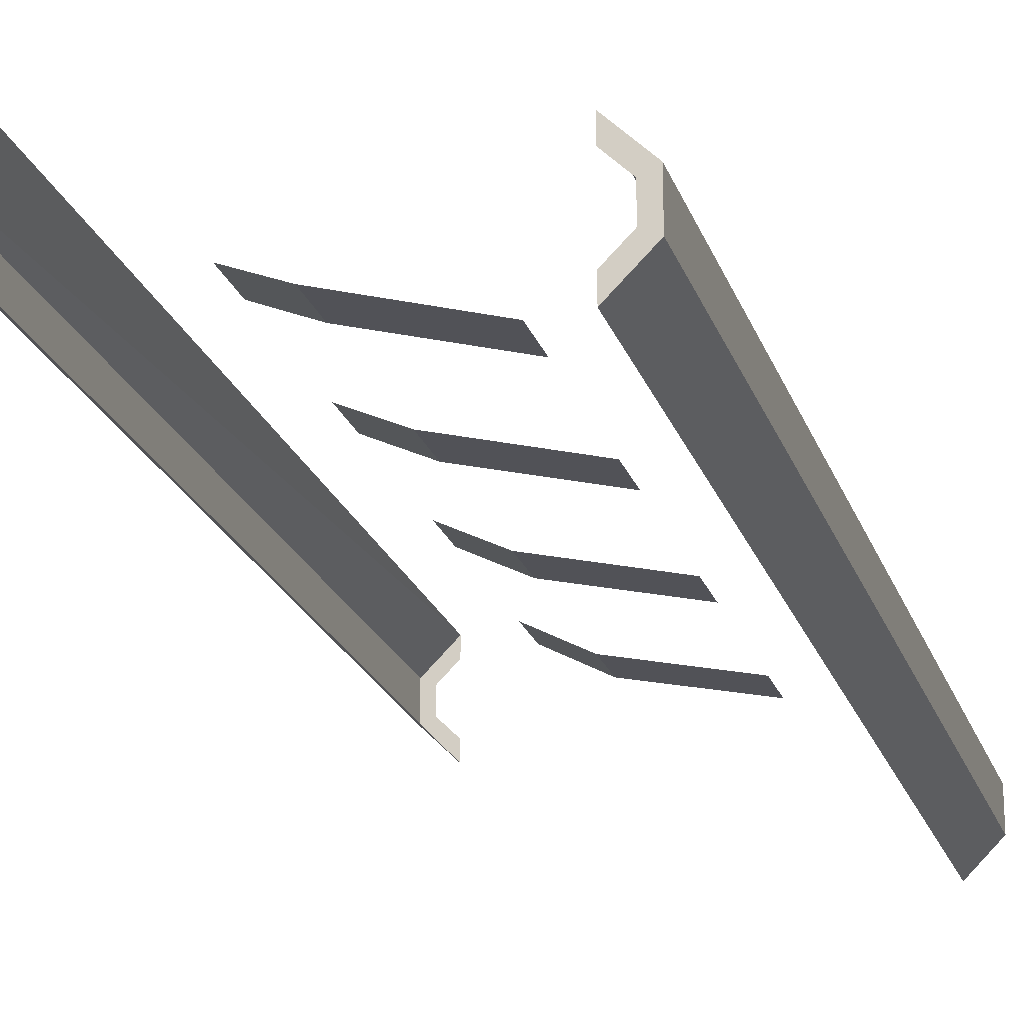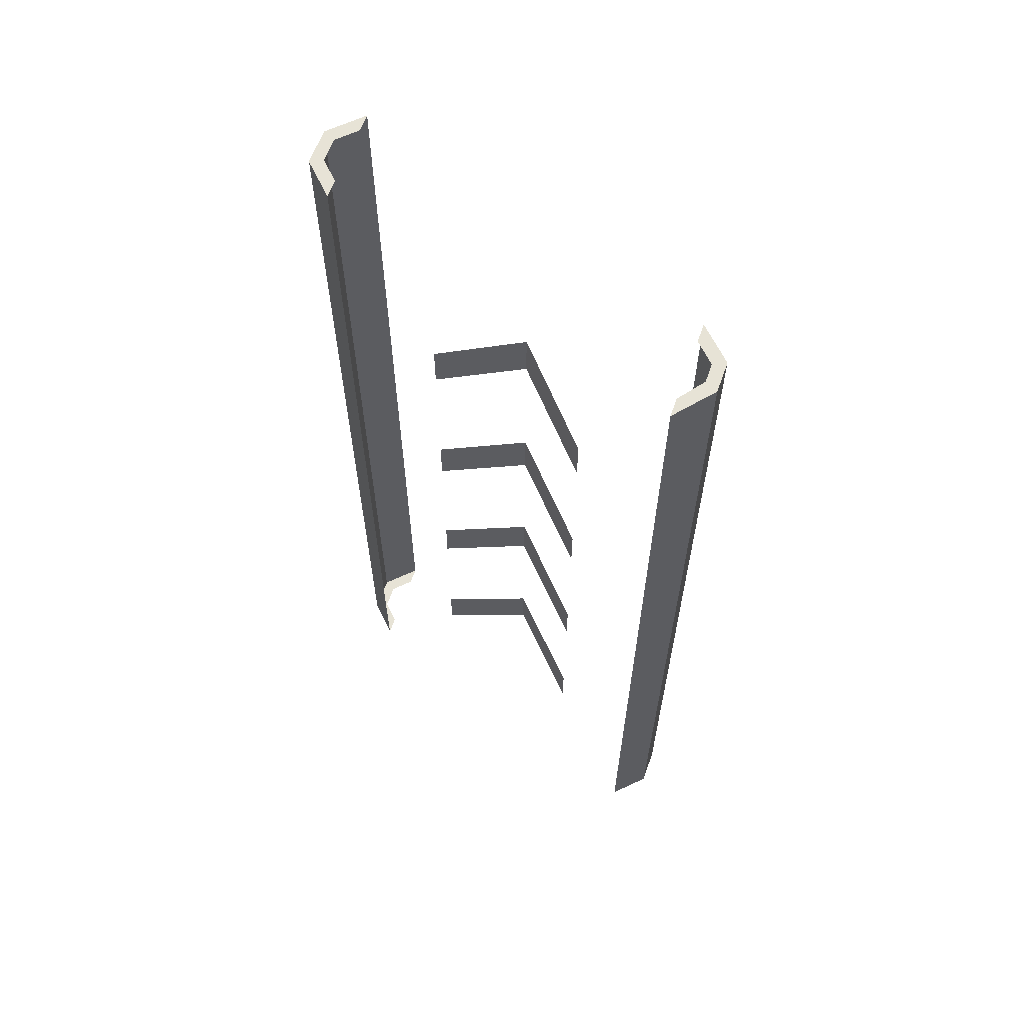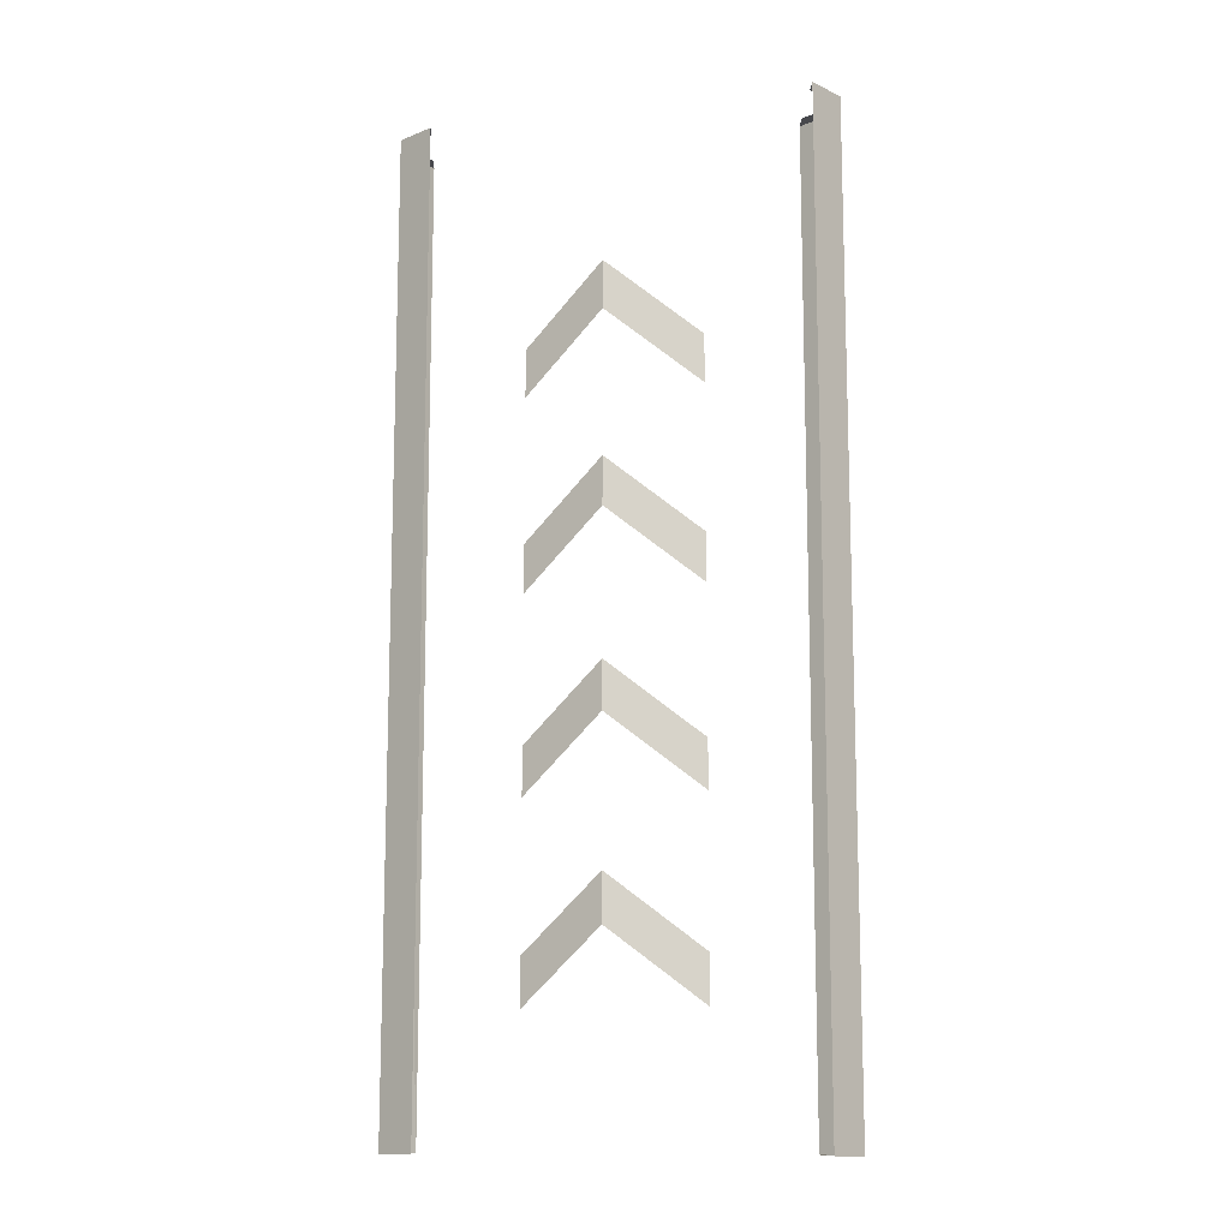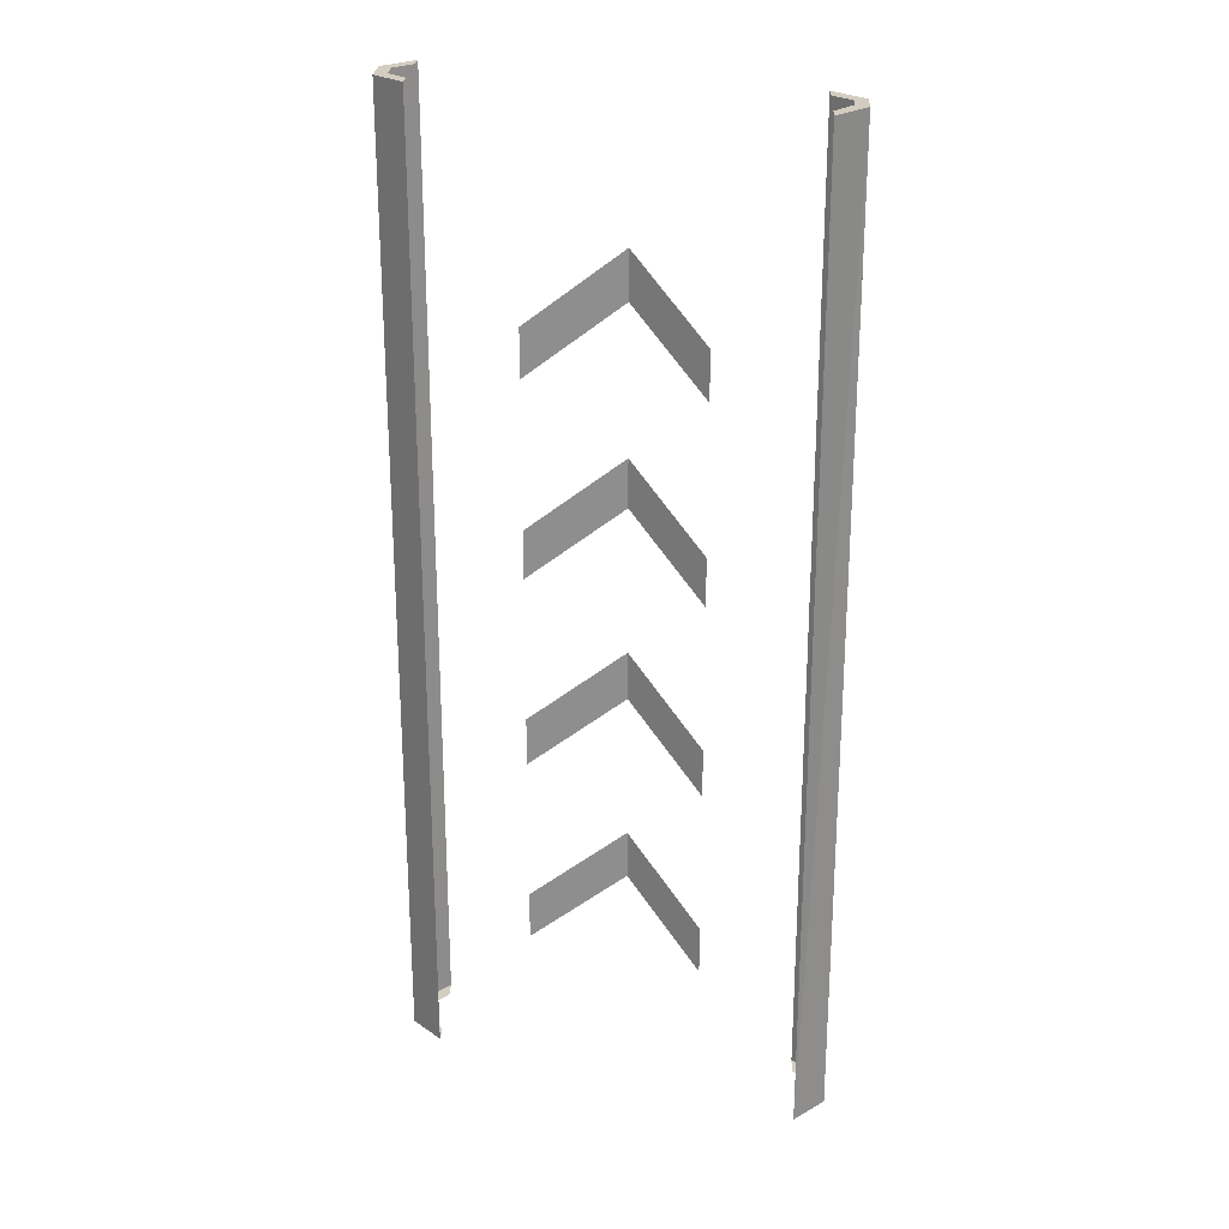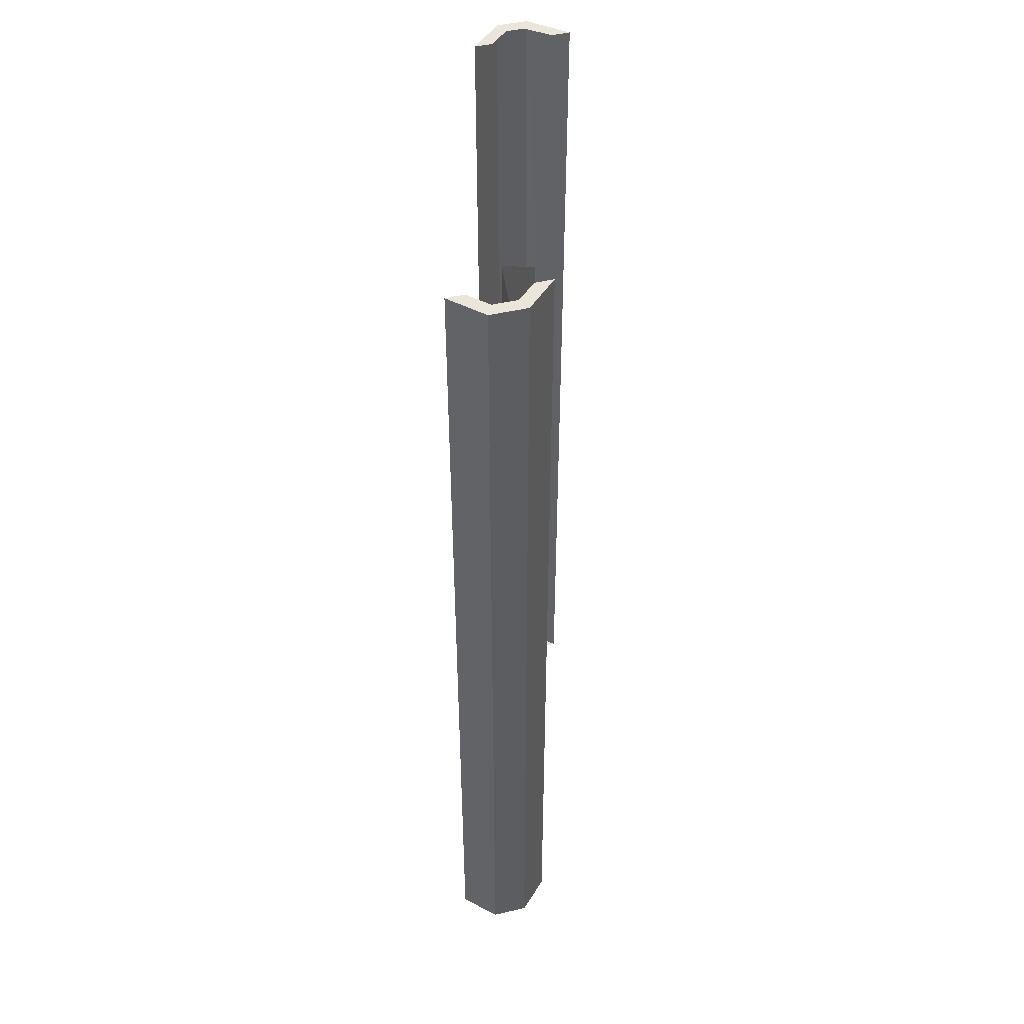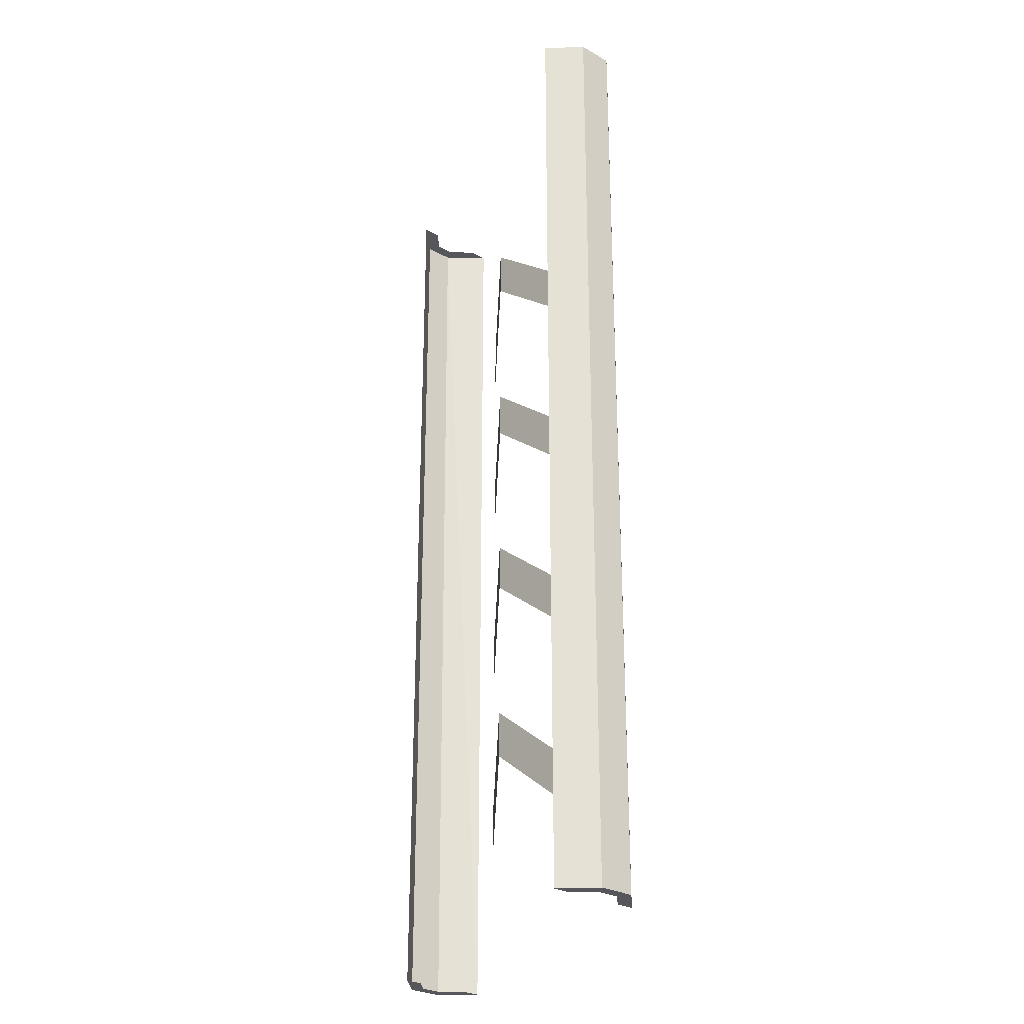
<metadata>
{"format":"obj","ext":"obj","renderer":"f3d","projection":"perspective","resolution":1024,"background":"white","views":[{"elev":-21.4,"azim":16.1,"up":"+Y"},{"elev":62.7,"azim":-160.5,"up":"+Z"},{"elev":-12.5,"azim":-2.4,"up":"+Z"},{"elev":24.6,"azim":-177.1,"up":"+Z"},{"elev":47.4,"azim":75.3,"up":"+Z"},{"elev":-27.4,"azim":48.9,"up":"+Z"}]}
</metadata>
<code>
o UModeler Object
v 0.9219 0.09475 -2.5
v 0.9219 0.0009995 -2.5
v 1.078 0.1572 -2.5
v 1.078 0.3447 -2.5
v 0.9219 0.501 -2.5
v 0.9219 0.4072 -2.5
v 1.016 0.3135 -2.5
v 1.016 0.1885 -2.5
v 1.078 0.3447 2.5
v 0.9219 0.501 2.5
v -0.9219 1.001 -2.5
v -0.9219 1.095 -2.5
v -1.078 0.9385 -2.5
v -1.078 0.751 -2.5
v -0.9219 0.5947 -2.5
v -0.9219 0.6885 -2.5
v -1.016 0.7822 -2.5
v -1.016 0.9072 -2.5
v -1.078 0.9072 2.5
v -0.9219 1.095 2.5
v -1.078 0.751 2.5
v -0.9219 0.5947 2.5
v -0.9219 0.6885 2.5
v -0.9219 1.001 2.5
v -1.016 0.876 2.5
v -1.016 0.7822 2.5
v 0.9219 0.4072 2.5
v 1.078 0.1572 2.5
v 0.9219 0.0009995 2.5
v 0.9219 0.09475 2.5
v 1.016 0.1885 2.5
v 1.016 0.3135 2.5
v -0.06219 0.5095 1.53
v -0.06219 0.5095 1.779
v -0.4353 0.7905 1.405
v -0.4353 0.7905 1.155
v 0.4353 0.5095 1.155
v 0.4353 0.5095 1.405
v -0.06219 0.5095 0.7805
v -0.06219 0.5095 0.5307
v 0.4353 0.5095 0.1561
v 0.4353 0.5095 0.4058
v -0.4353 0.7905 0.4058
v -0.4353 0.7905 0.1561
v -0.06219 0.5095 -0.2185
v -0.06219 0.5095 -0.4683
v 0.4353 0.5095 -0.8429
v 0.4353 0.5095 -0.5932
v -0.4353 0.7905 -0.5932
v -0.4353 0.7905 -0.8429
v -0.06219 0.5095 -1.467
v -0.06219 0.5095 -1.218
v -0.4353 0.7905 -1.592
v -0.4353 0.7905 -1.842
v 0.4353 0.5095 -1.842
v 0.4353 0.5095 -1.592
f 2 1 3
f 3 1 8
f 3 8 7
f 3 7 4
f 4 7 6
f 4 6 5
f 5 10 9
f 4 5 9
f 16 15 14
f 16 14 17
f 17 14 18
f 18 14 13
f 18 13 11
f 11 13 12
f 12 13 19
f 20 12 19
f 19 13 14
f 21 19 14
f 15 22 21
f 14 15 21
f 22 23 21
f 21 23 26
f 21 26 25
f 21 25 19
f 19 25 24
f 19 24 20
f 30 29 28
f 30 28 31
f 31 28 32
f 32 28 9
f 32 9 27
f 27 9 10
f 4 9 28
f 3 4 28
f 29 2 3
f 28 29 3
f 35 34 33
f 36 35 33
f 37 33 34
f 38 37 34
f 41 40 39
f 42 41 39
f 43 39 40
f 44 43 40
f 47 46 45
f 48 47 45
f 49 45 46
f 50 49 46
f 53 52 51
f 54 53 51
f 55 51 52
f 56 55 52

</code>
